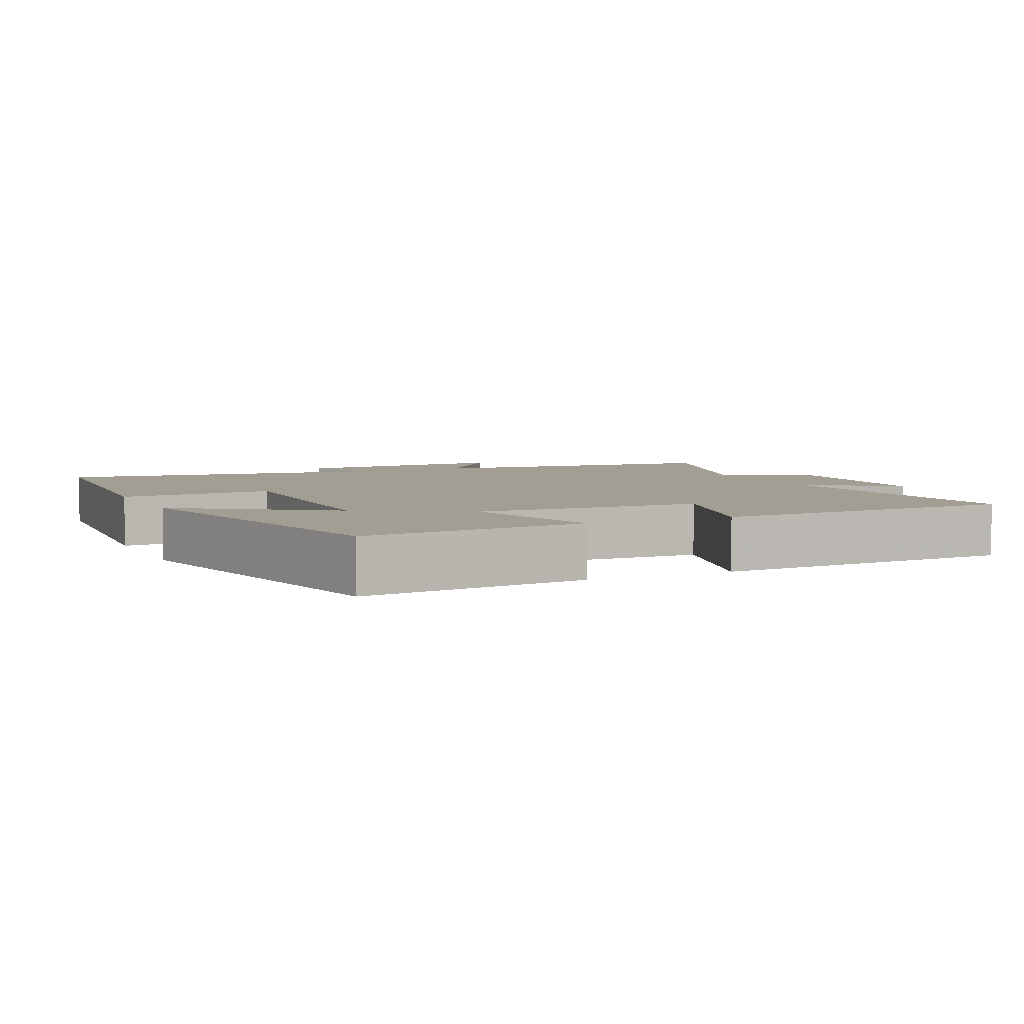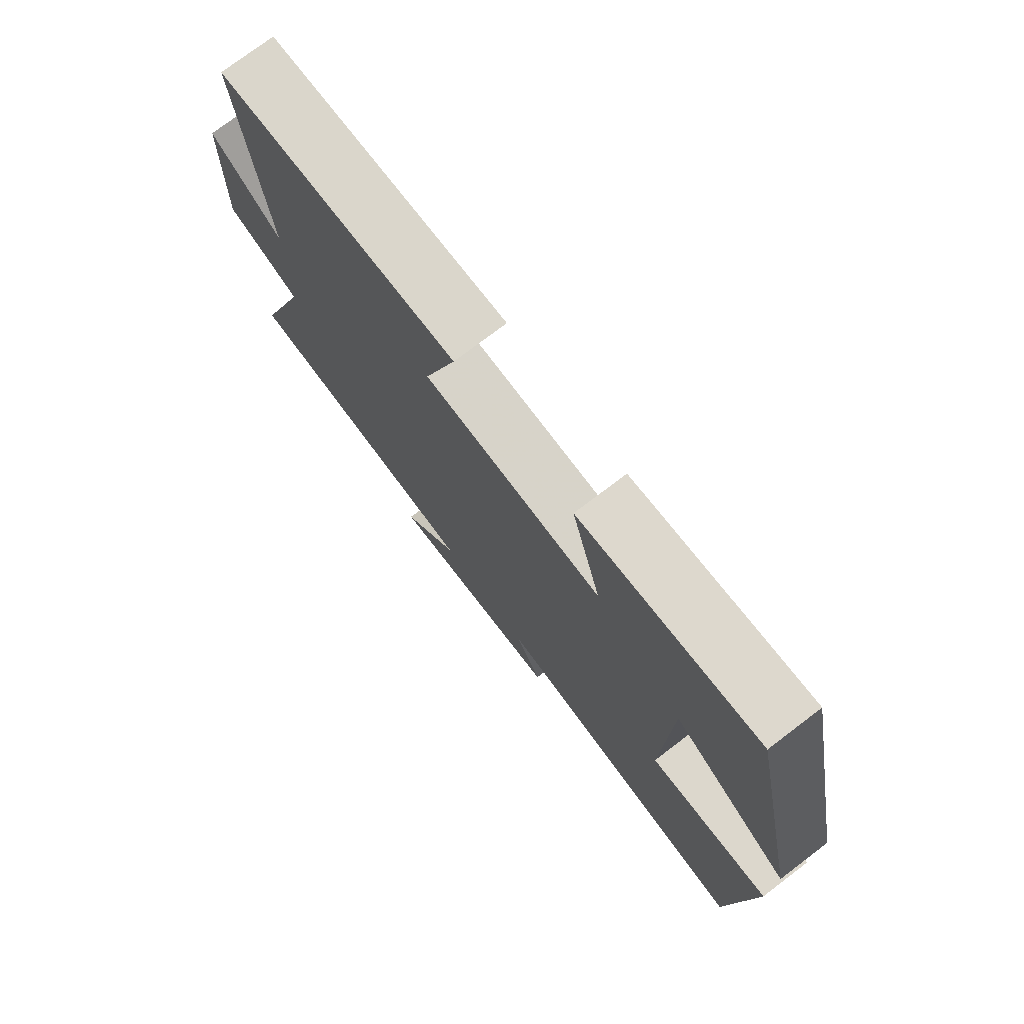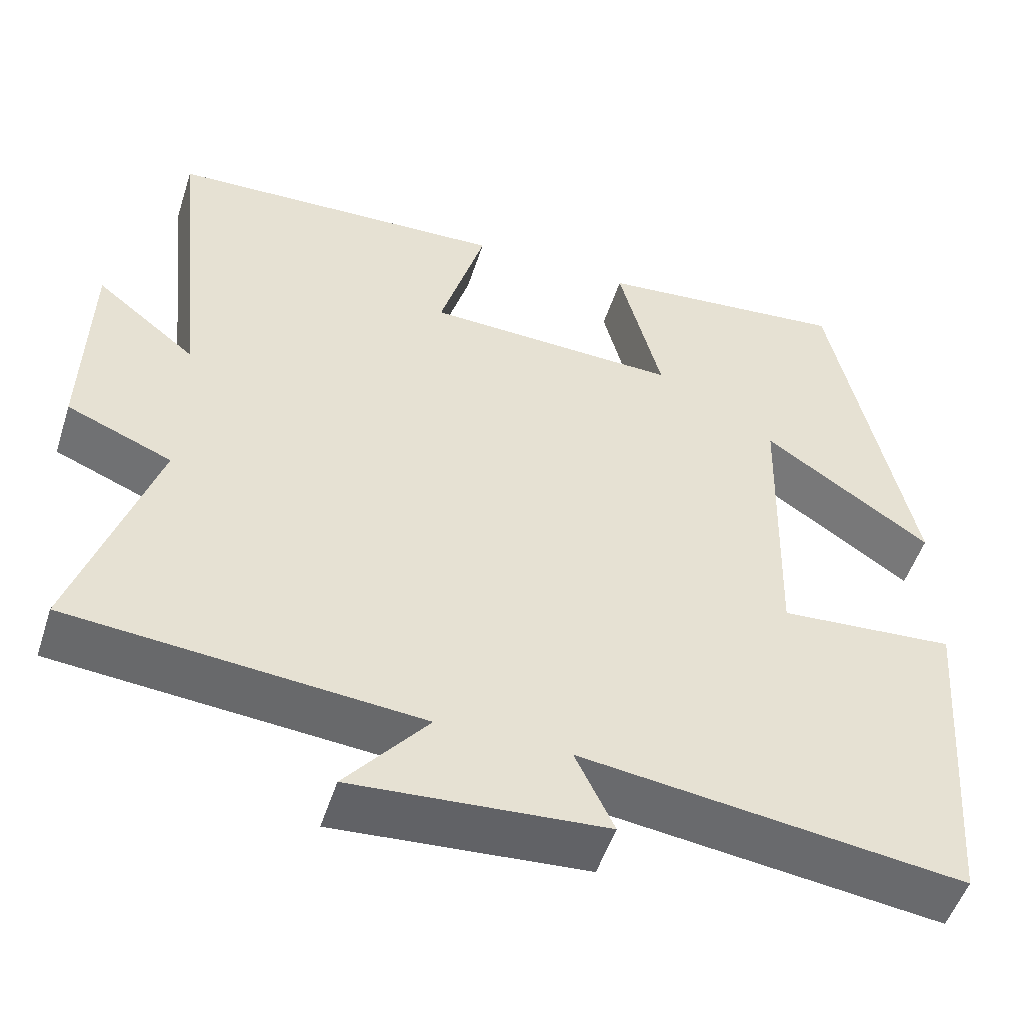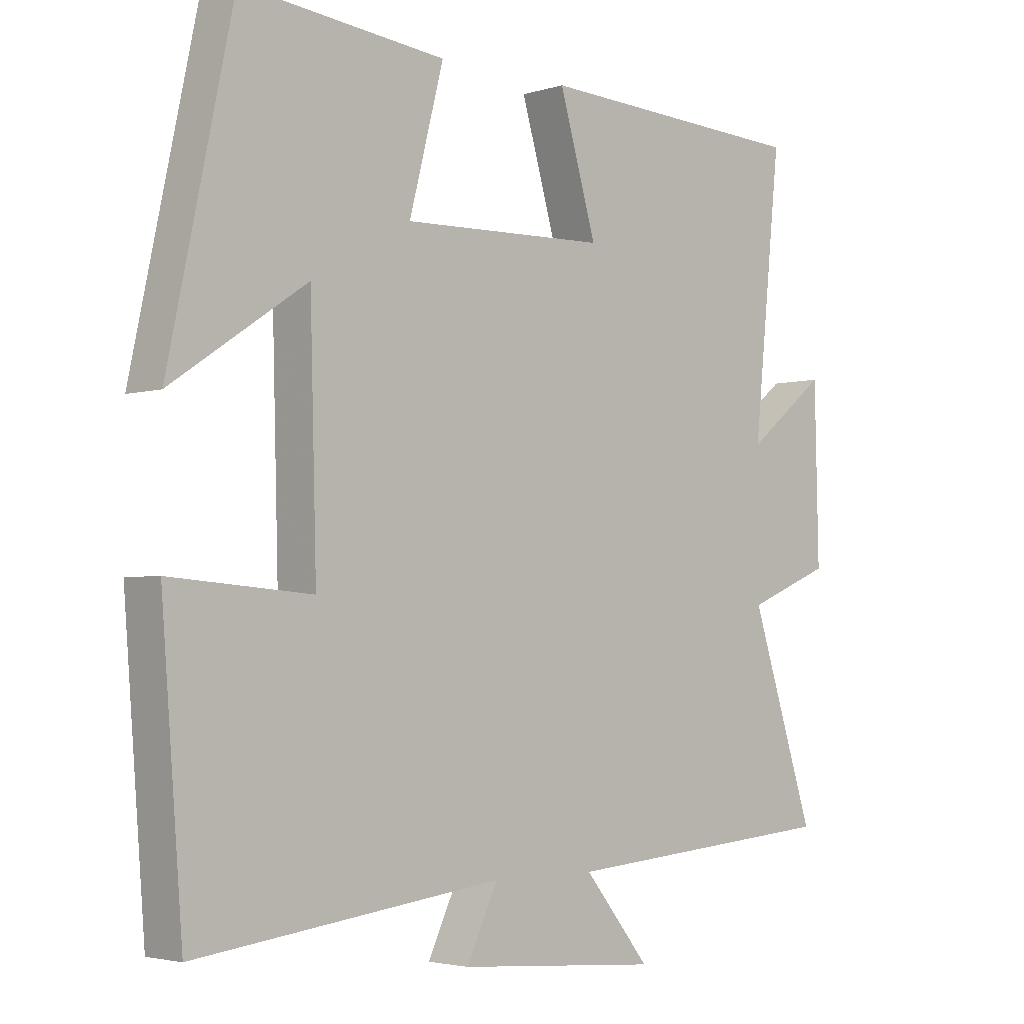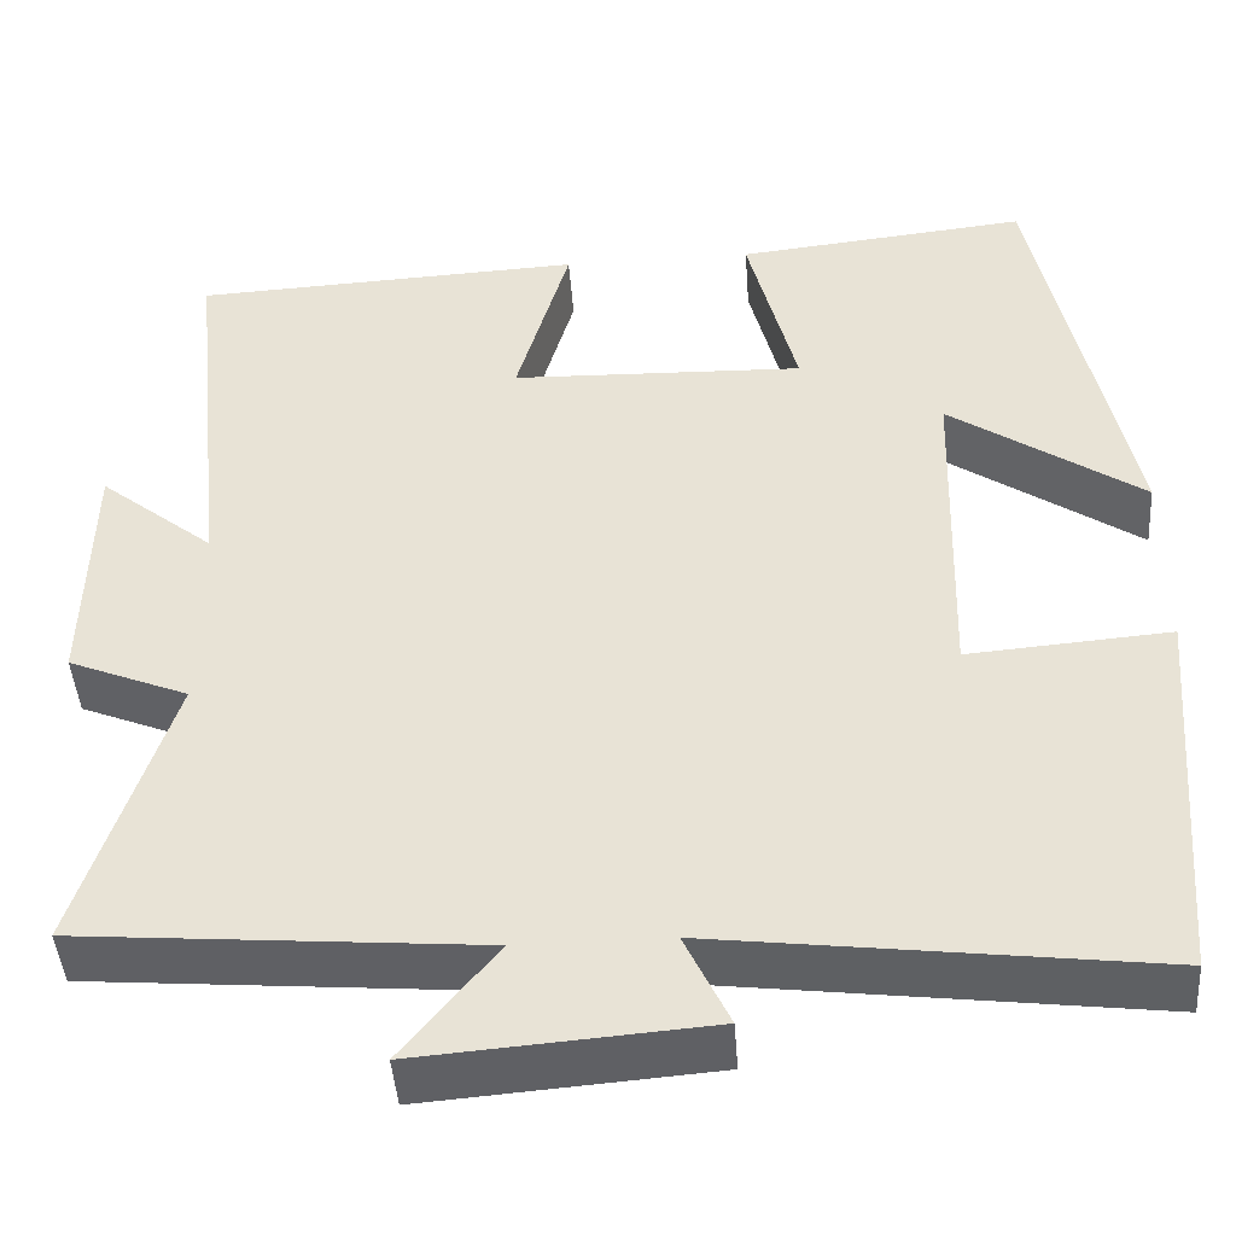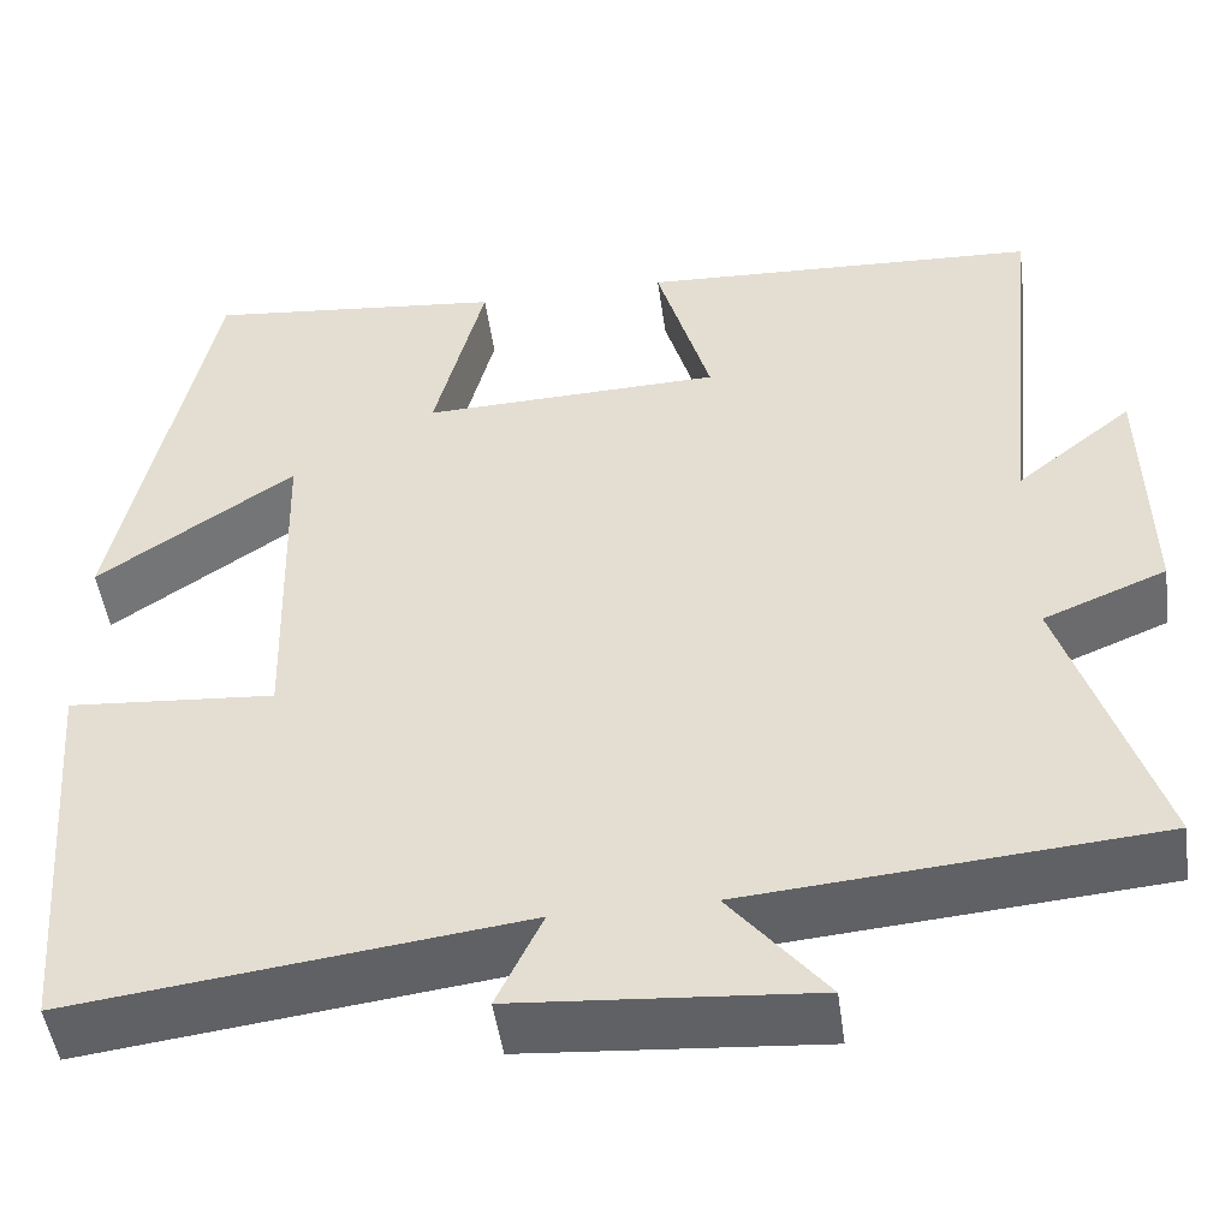
<metadata>
{"format":"obj","ext":"obj","renderer":"f3d","projection":"perspective","resolution":1024,"background":"white","views":[{"elev":5.0,"azim":-24.8,"up":"+Y"},{"elev":75.6,"azim":-127.2,"up":"+Z"},{"elev":-51.7,"azim":162.2,"up":"+Z"},{"elev":-3.2,"azim":-44.0,"up":"+Z"},{"elev":-44.5,"azim":-175.9,"up":"+Z"},{"elev":-48.8,"azim":7.8,"up":"+Z"}]}
</metadata>
<code>
v -0.401 0.07 0.533
v -0.086 0.07 0.5
v -0.139 0.07 0.294
v 0.177 0.07 0.304
v 0.12 0.07 0.5
v 0.543 0.07 0.48
v 0.5 0.07 0.062
v 0.624 0.07 0.161
v 0.63 0.07 -0.105
v 0.5 0.07 -0.158
v 0.599 0.07 -0.464
v 0.167 0.07 -0.5
v 0.269 0.07 -0.625
v -0.043 0.07 -0.601
v 0.005 0.07 -0.5
v -0.467 0.07 -0.559
v -0.5 0.07 -0.139
v -0.282 0.07 -0.156
v -0.292 0.07 0.206
v -0.5 0.07 0.065
v -0.401 0 0.533
v -0.086 0 0.5
v -0.139 0 0.294
v 0.177 0 0.304
v 0.12 0 0.5
v 0.543 0 0.48
v 0.5 0 0.062
v 0.624 0 0.161
v 0.63 0 -0.105
v 0.5 0 -0.158
v 0.599 0 -0.464
v 0.167 0 -0.5
v 0.269 0 -0.625
v -0.043 0 -0.601
v 0.005 0 -0.5
v -0.467 0 -0.559
v -0.5 0 -0.139
v -0.282 0 -0.156
v -0.292 0 0.206
v -0.5 0 0.065
f 19 20 1 2
f 18 19 2 3
f 15 16 17 18
f 15 18 3 4
f 12 13 14 15
f 10 11 12 15
f 10 15 4
f 7 8 9 10
f 7 10 4 5
f 5 6 7
f 22 21 40 39
f 23 22 39 38
f 38 37 36 35
f 24 23 38 35
f 35 34 33 32
f 35 32 31 30
f 24 35 30
f 30 29 28 27
f 25 24 30 27
f 27 26 25
f 1 21 22 2
f 2 22 23 3
f 3 23 24 4
f 4 24 25 5
f 5 25 26 6
f 6 26 27 7
f 7 27 28 8
f 8 28 29 9
f 9 29 30 10
f 10 30 31 11
f 11 31 32 12
f 12 32 33 13
f 13 33 34 14
f 14 34 35 15
f 15 35 36 16
f 16 36 37 17
f 17 37 38 18
f 18 38 39 19
f 19 39 40 20
f 20 40 21 1

</code>
